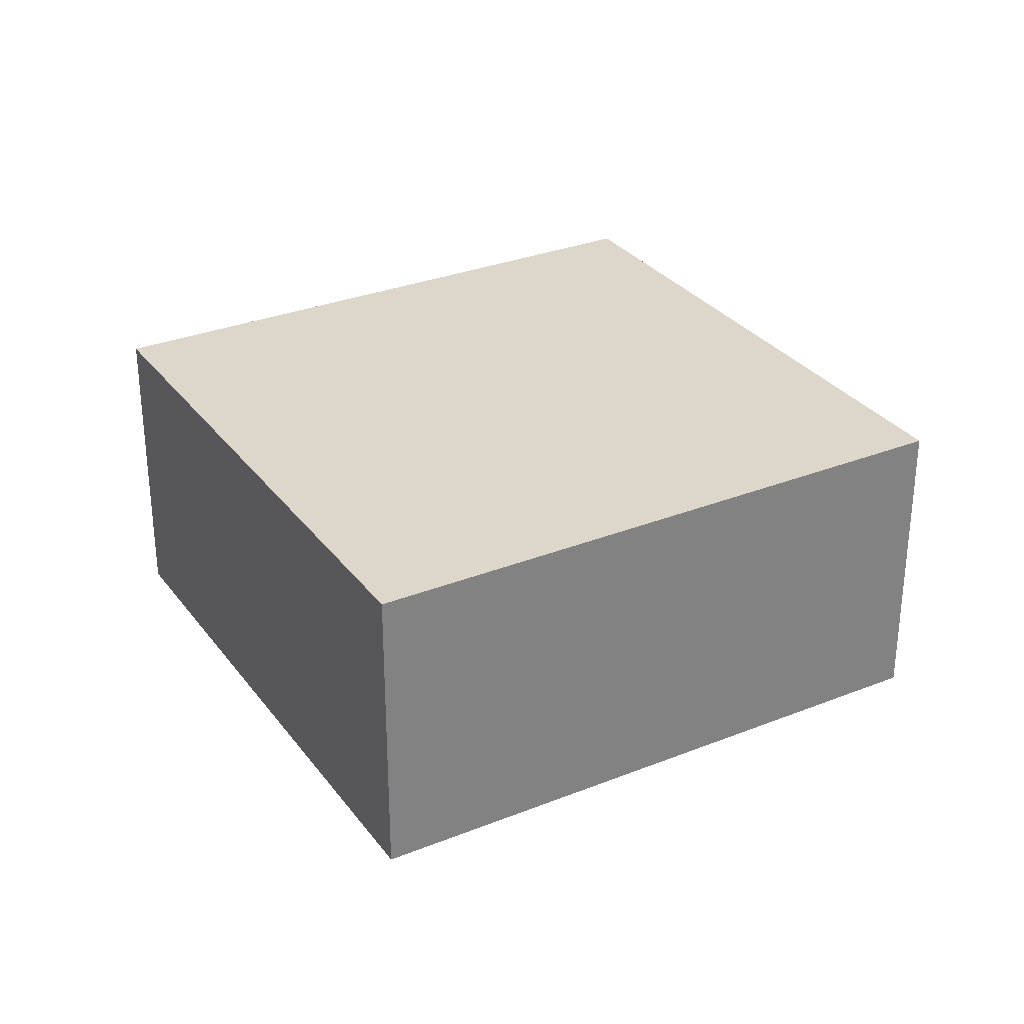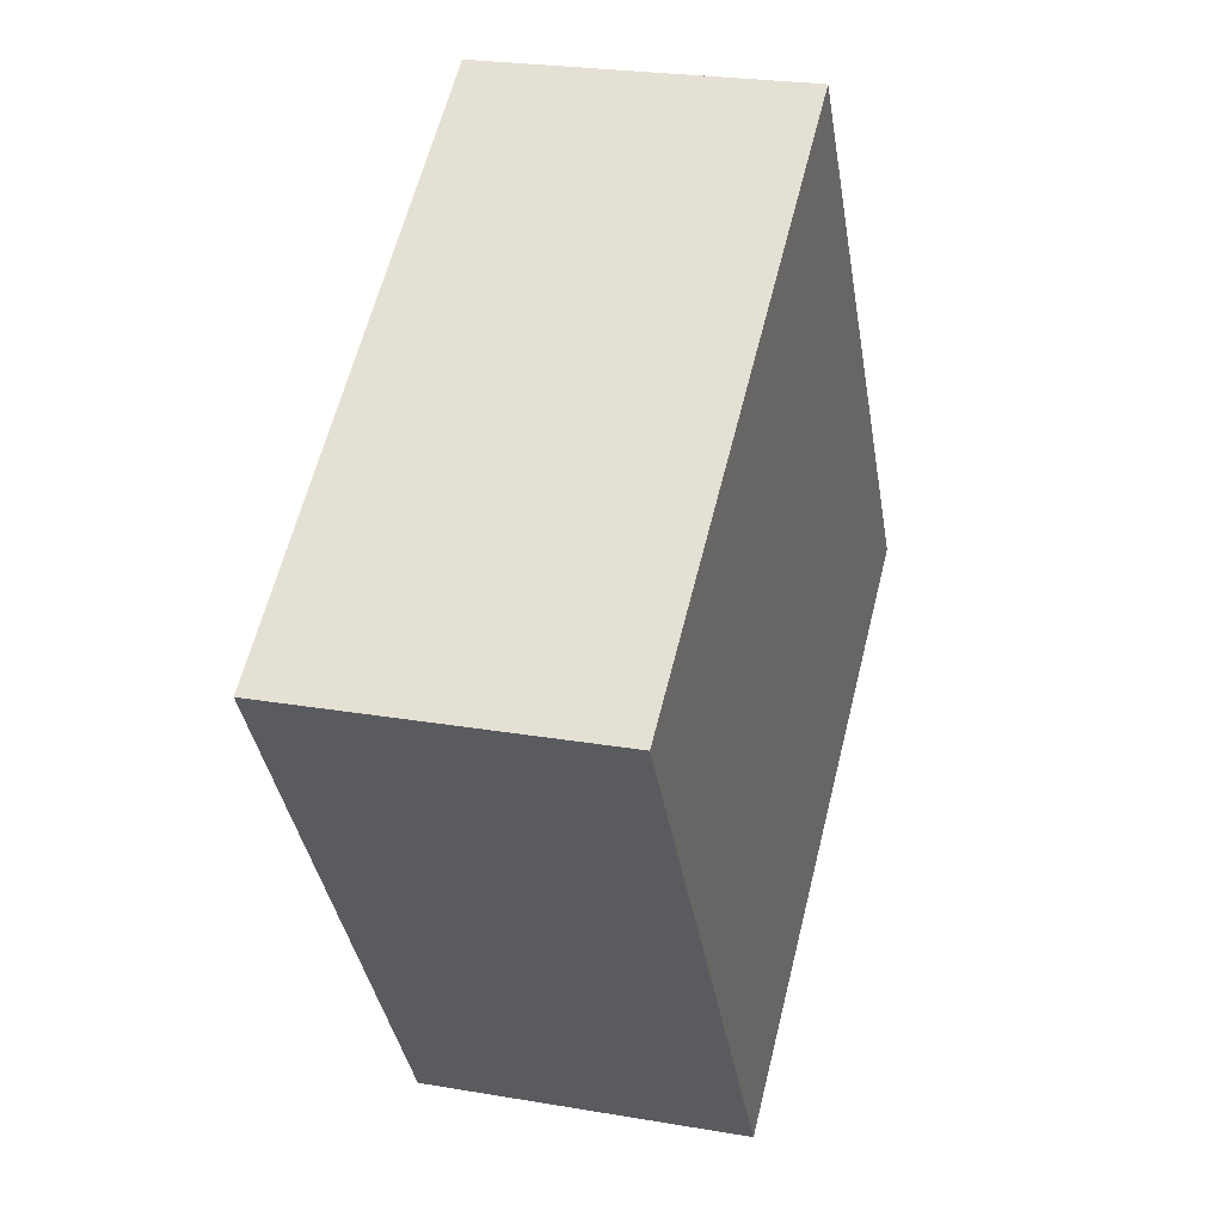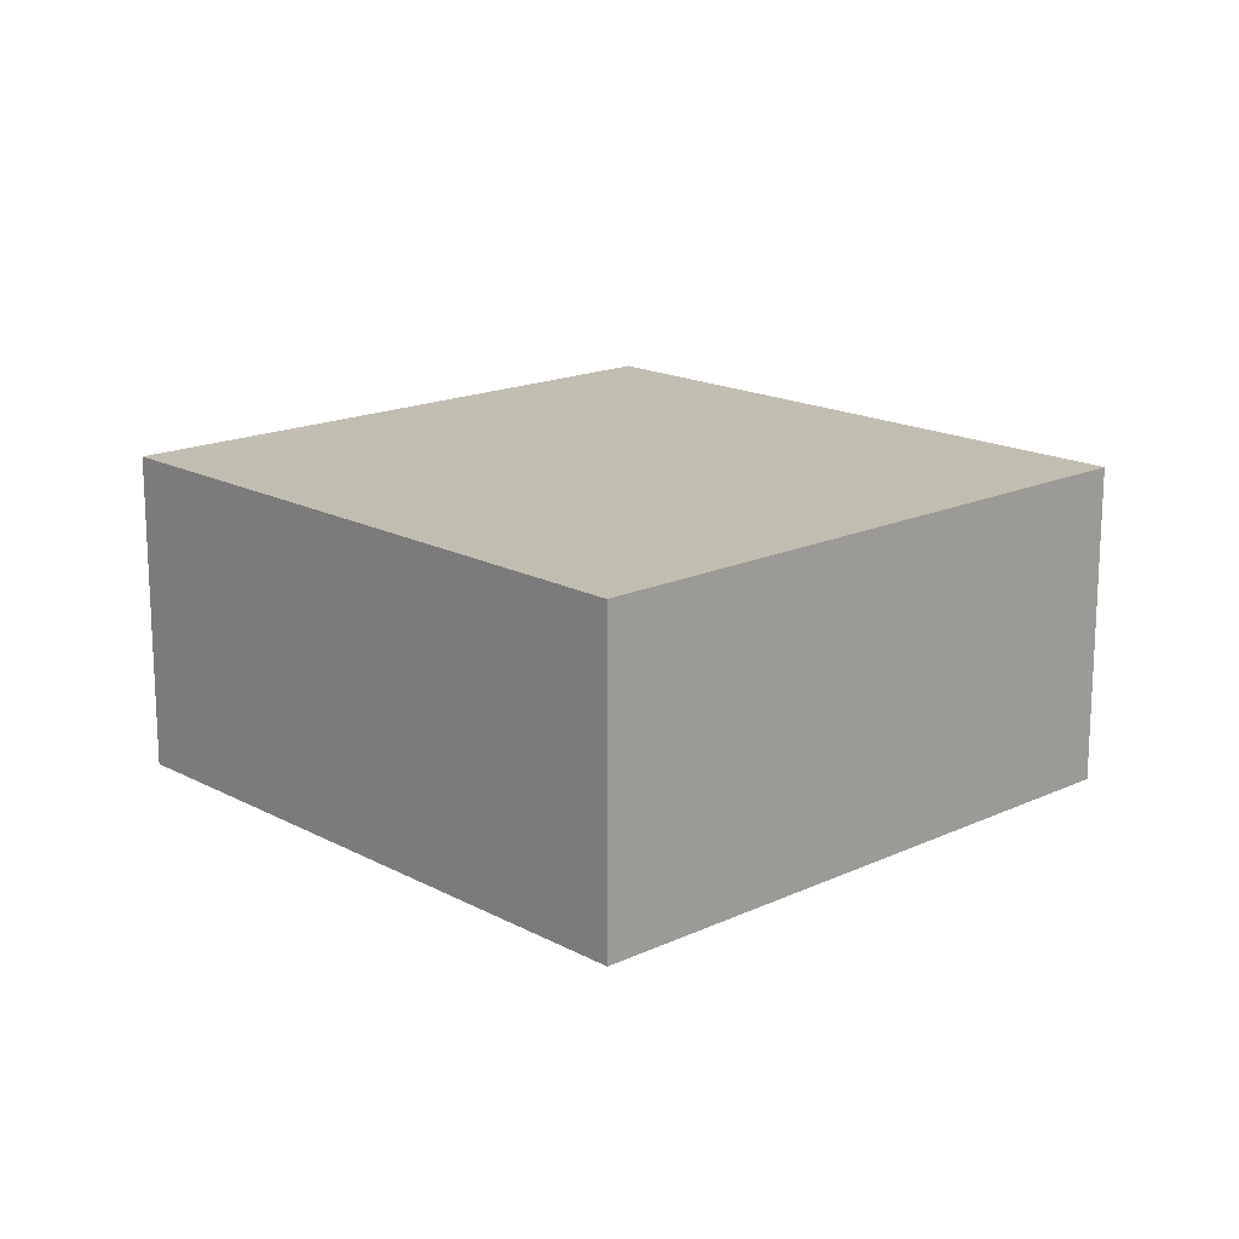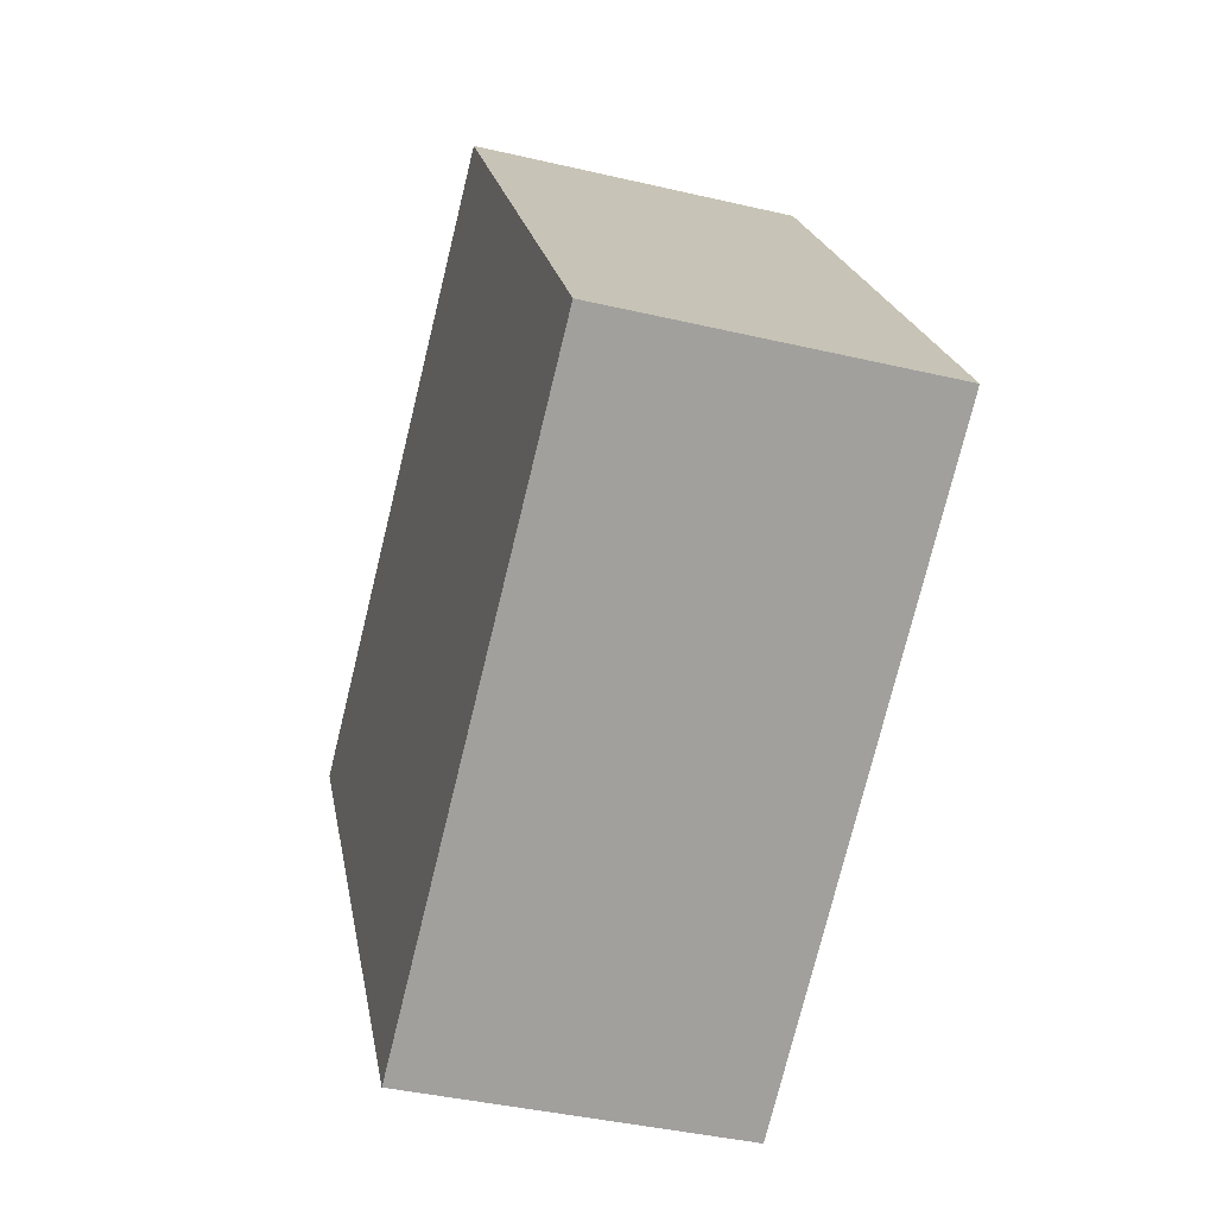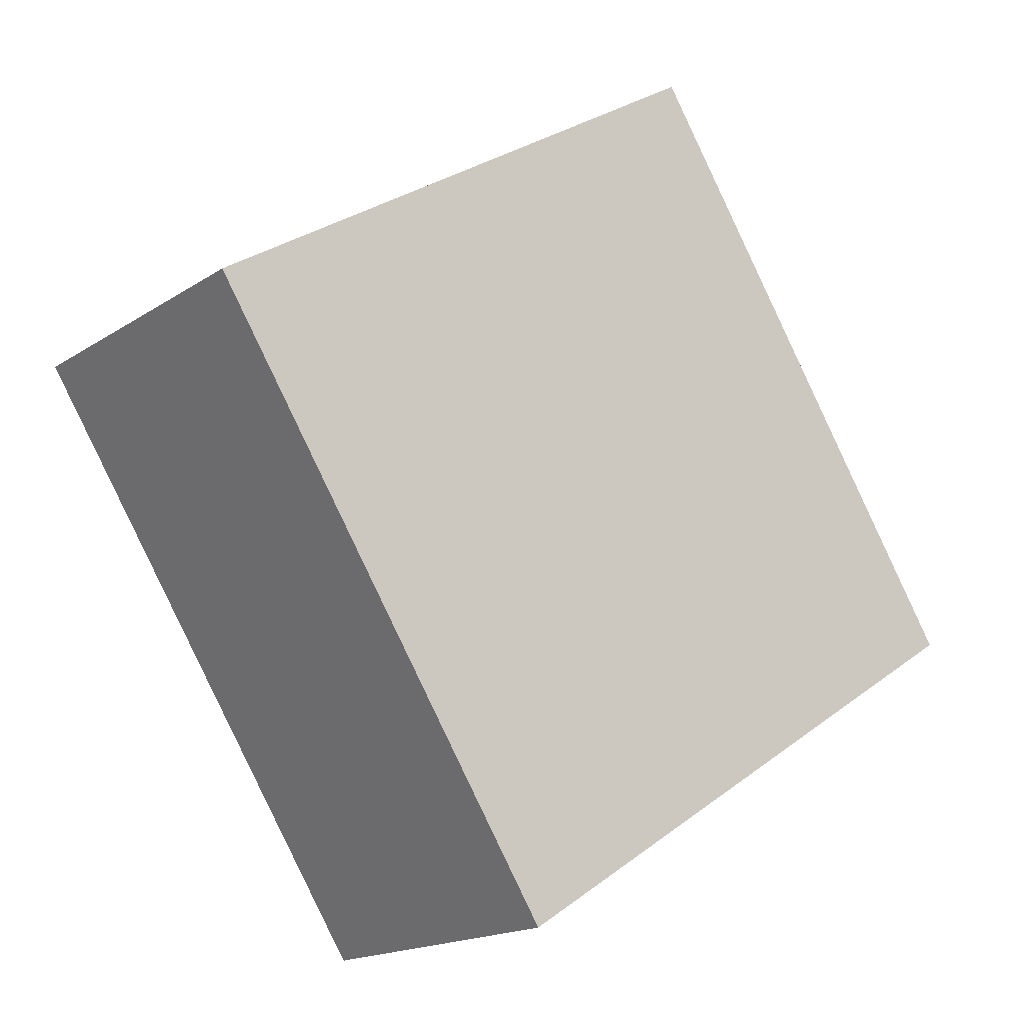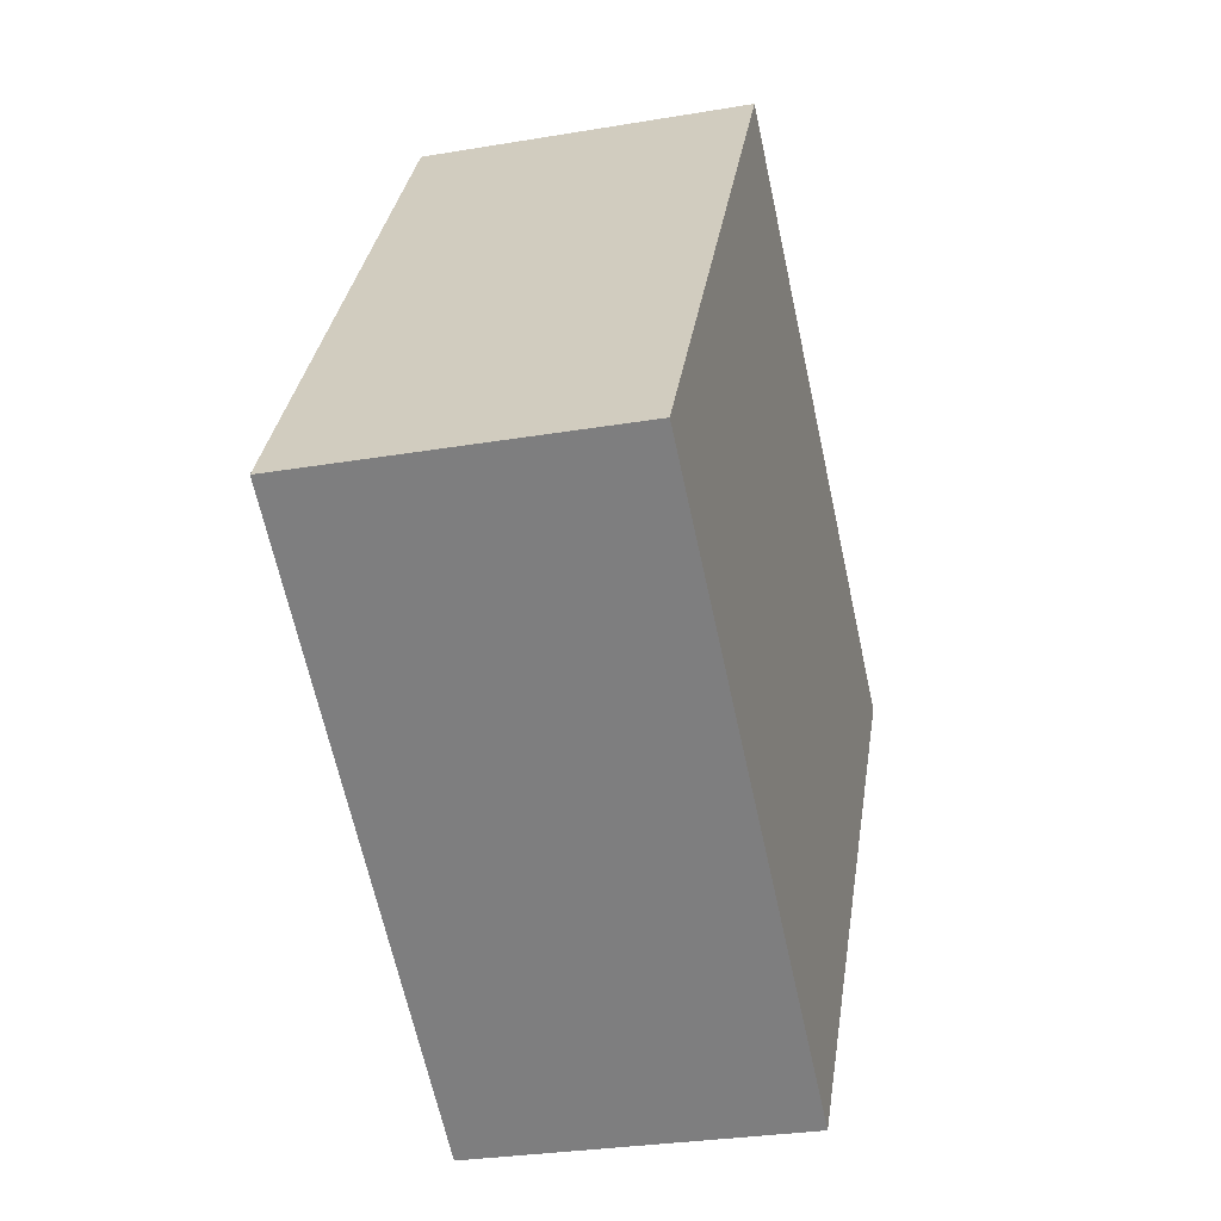
<metadata>
{"format":"obj","ext":"obj","renderer":"f3d","projection":"perspective","resolution":1024,"background":"white","views":[{"elev":30.5,"azim":-87.2,"up":"+Y"},{"elev":23.9,"azim":106.1,"up":"+Z"},{"elev":17.0,"azim":-10.3,"up":"+Y"},{"elev":-39.7,"azim":-106.3,"up":"+Z"},{"elev":-17.2,"azim":142.2,"up":"+Z"},{"elev":-28.7,"azim":-75.7,"up":"+Z"}]}
</metadata>
<code>
v  0 1.118 6.846e-17
v  3.183 1.118 0.734
v  1.918 1.118 -1.233
v  1.265 1.118 1.968
v  1.918 7.55e-17 -1.233
v  0 0 0
v  1.265 -1.205e-16 1.968
v  3.183 -4.494e-17 0.734
g defaultobject
f 1 2 3
f 2 1 4
f 5 1 3
f 1 5 6
f 6 4 1
f 4 6 7
f 7 2 4
f 2 7 8
f 8 3 2
f 3 8 5
f 5 7 6
f 7 5 8

</code>
